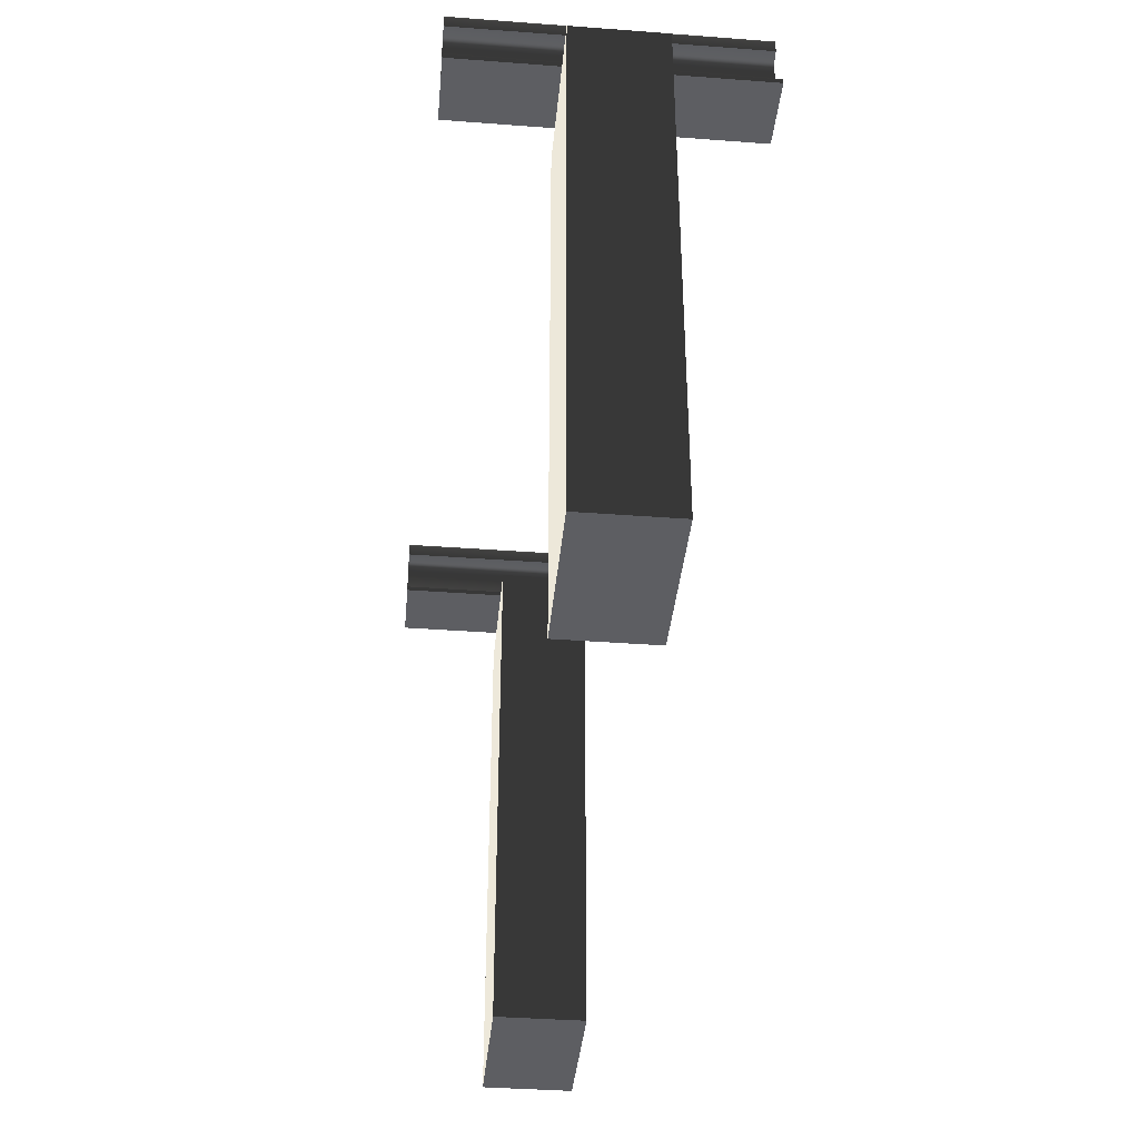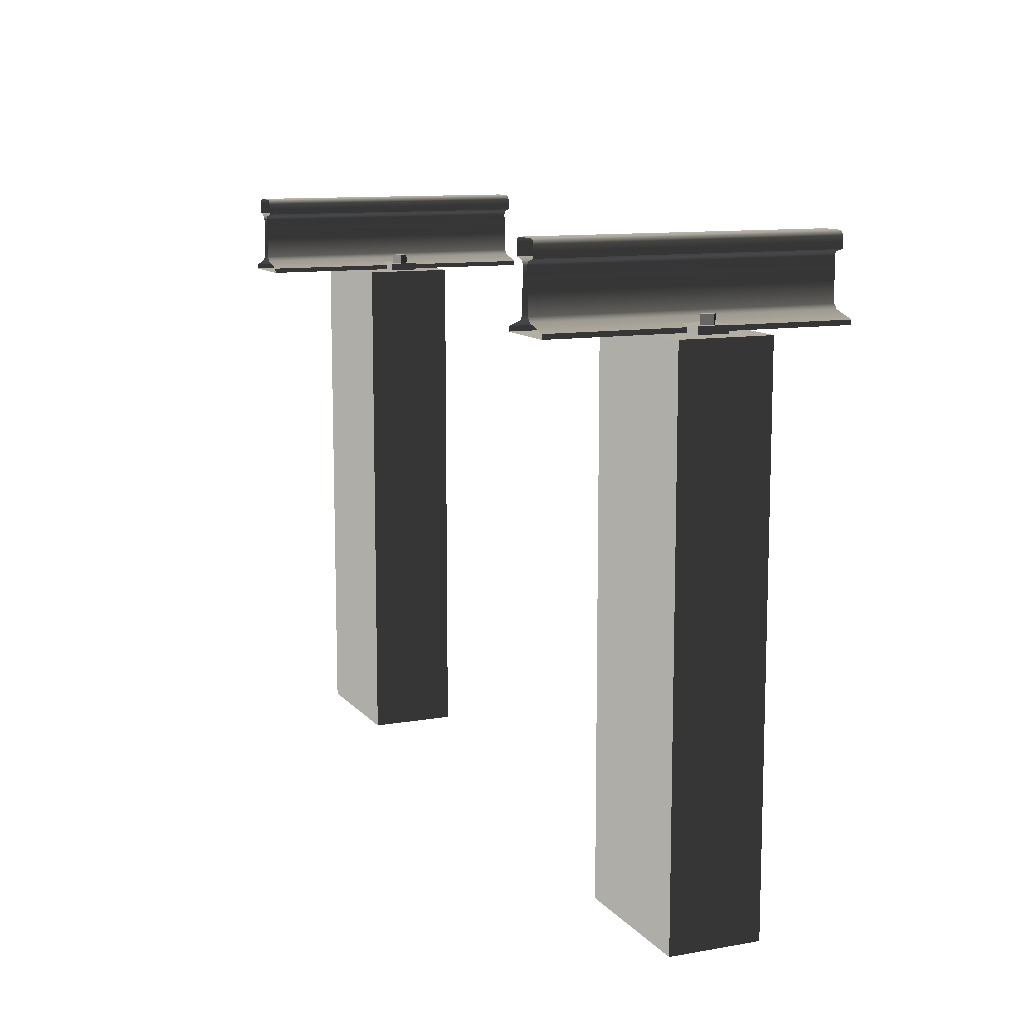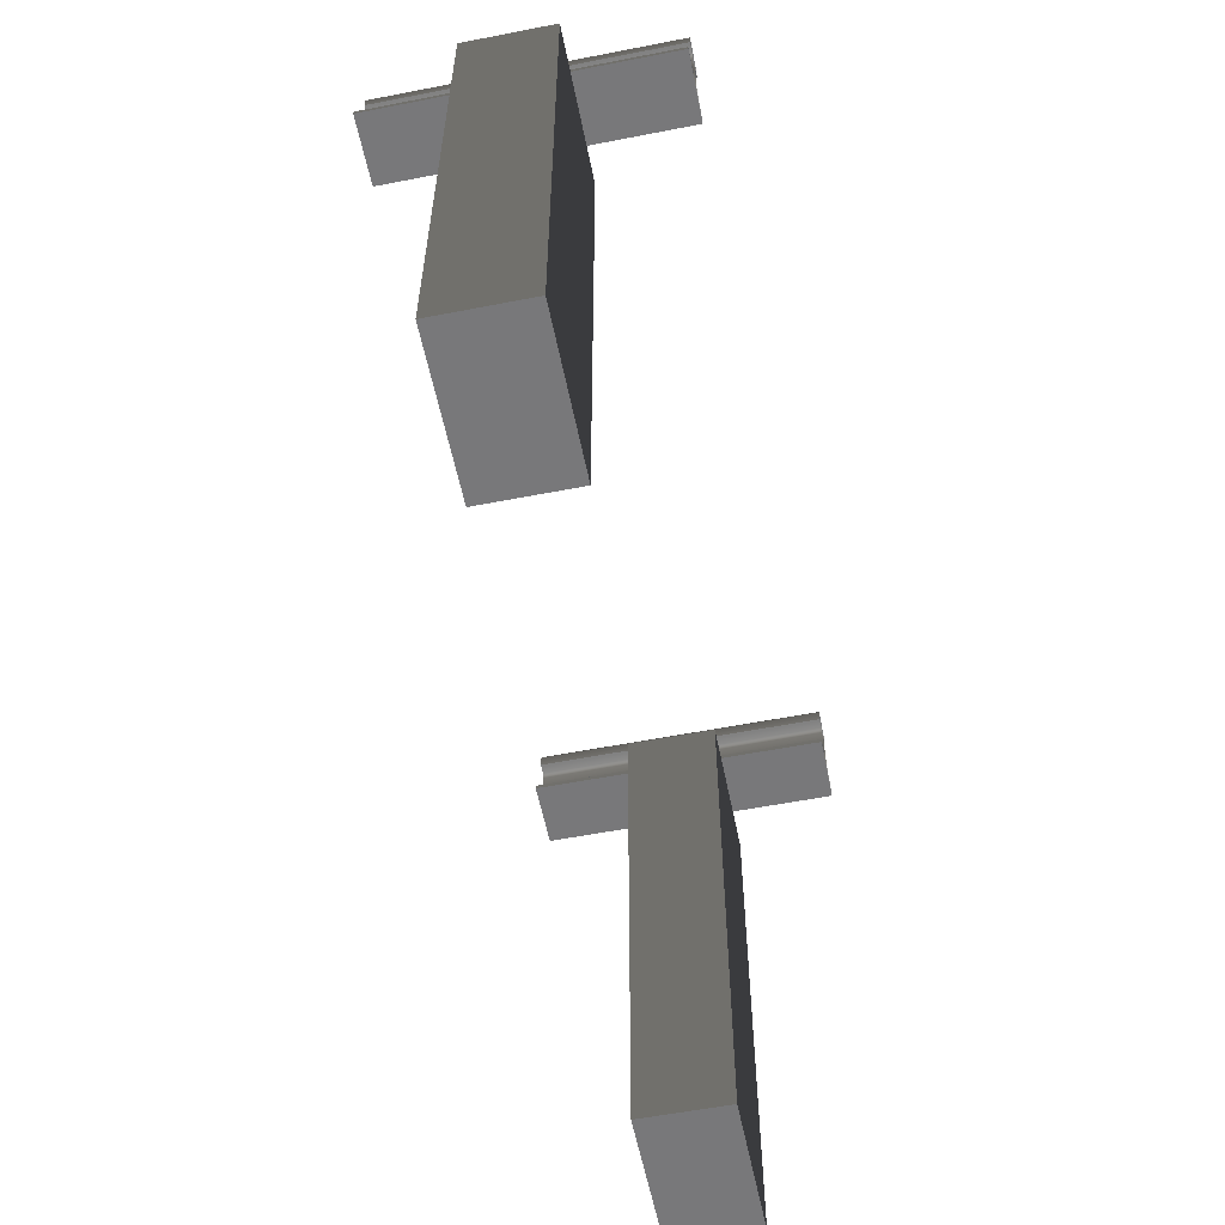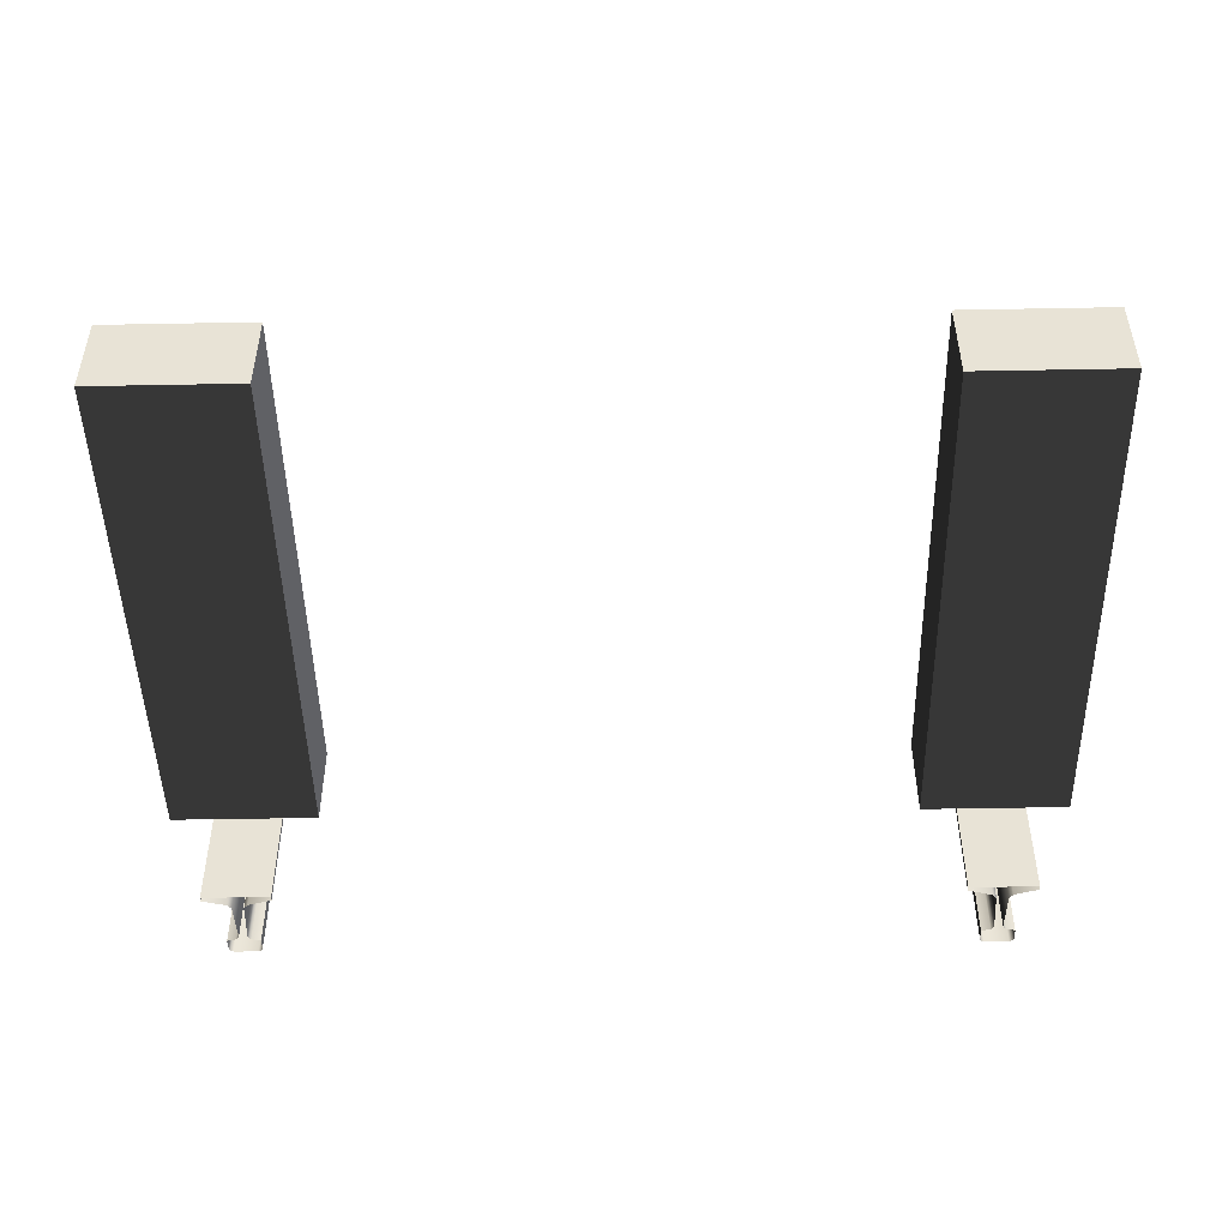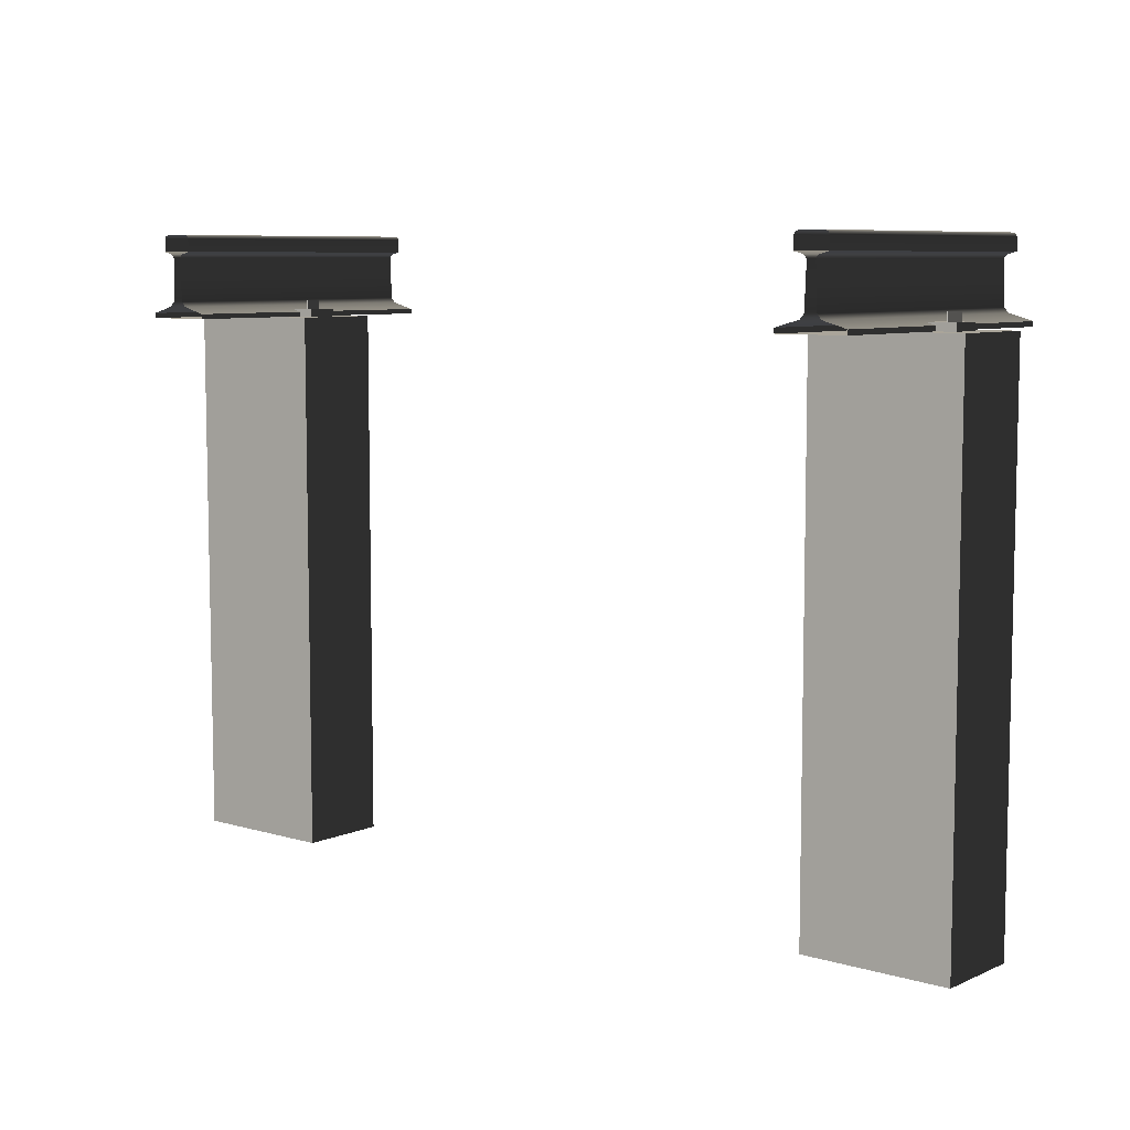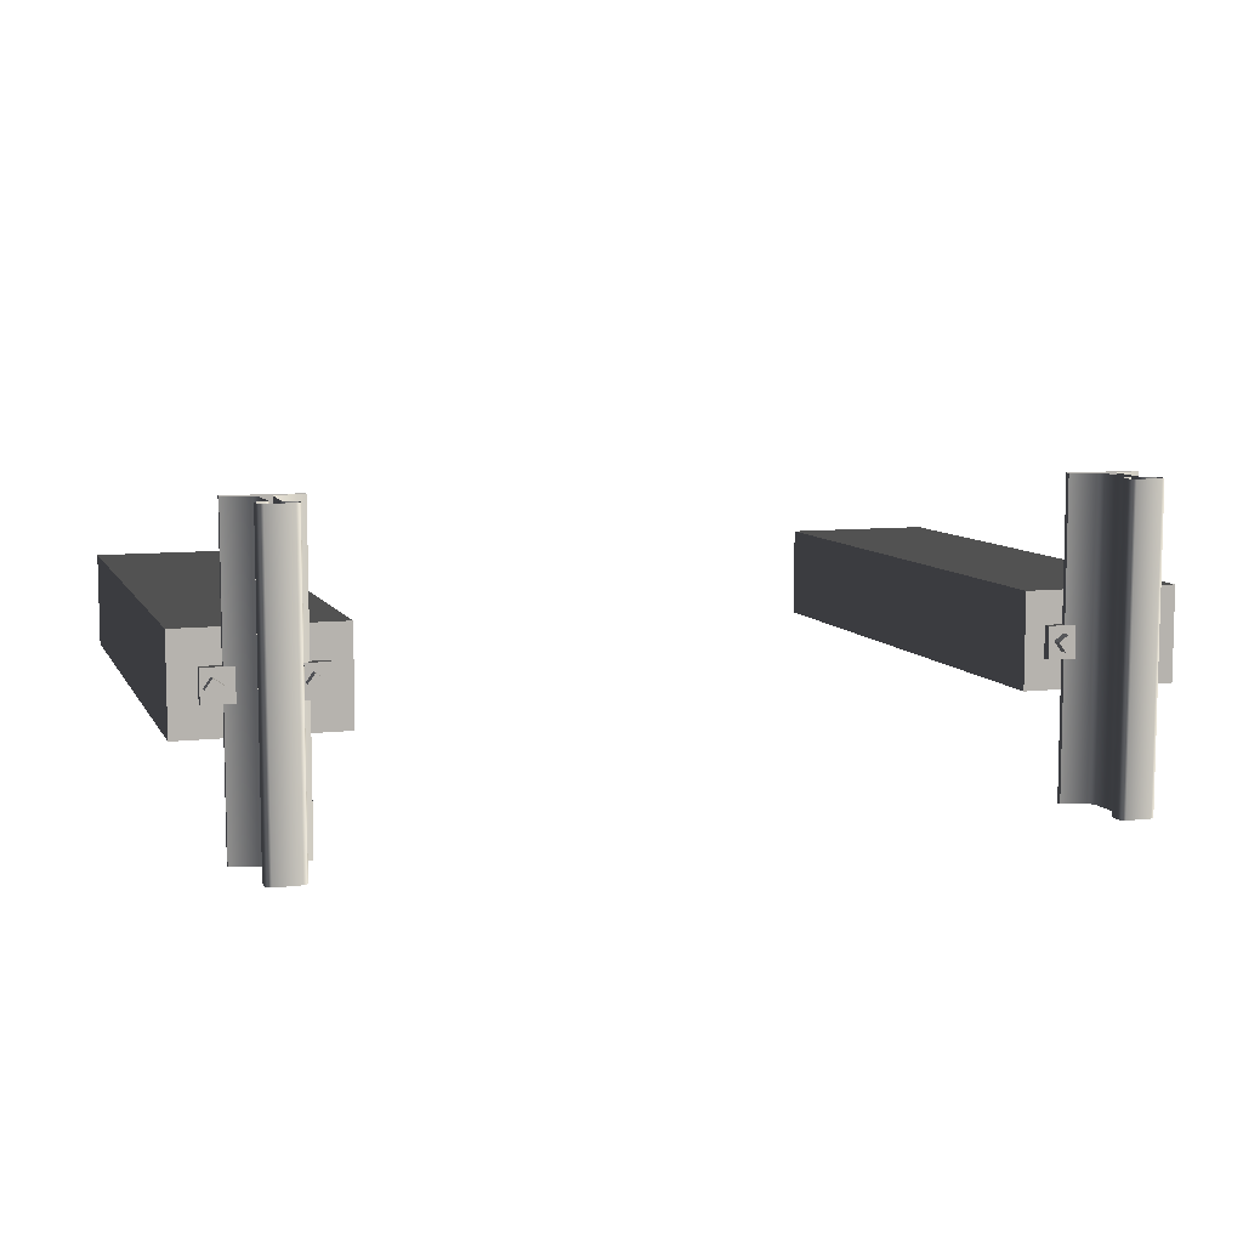
<metadata>
{"format":"obj","ext":"obj","renderer":"f3d","projection":"perspective","resolution":1024,"background":"white","views":[{"elev":-38.7,"azim":84.6,"up":"+Y"},{"elev":11.1,"azim":66.7,"up":"+Y"},{"elev":-57.5,"azim":101.4,"up":"+Y"},{"elev":-47.8,"azim":1.2,"up":"+Z"},{"elev":7.6,"azim":-140.4,"up":"+Y"},{"elev":8.1,"azim":162.0,"up":"+Z"}]}
</metadata>
<code>
o rail_siding
v 0.6817 0.09942 0.3
v 0.6817 0.1091 0.3
v 0.6817 0.09942 -0.3
v 0.6817 0.1091 -0.3
v 0.8217 0.09942 0.3
v 0.8217 0.1091 0.3
v 0.8217 0.09942 -0.3
v 0.8217 0.1091 -0.3
v 0.7312 0.1229 -0.3
v 0.7721 0.1229 -0.3
v 0.7721 0.1229 0.3
v 0.7312 0.1229 0.3
v 0.7395 0.1326 0.3
v 0.7395 0.1326 -0.3
v 0.7639 0.1326 0.3
v 0.7639 0.1326 -0.3
v 0.7175 0.2309 -0.3
v 0.7175 0.2309 0.3
v 0.7859 0.2309 -0.3
v 0.7859 0.2309 0.3
v 0.7604 0.2175 0.3
v 0.7668 0.226 0.3
v 0.7629 0.2226 0.3
v 0.7365 0.226 0.3
v 0.7429 0.2175 0.3
v 0.7405 0.2226 0.3
v 0.7429 0.2175 -0.3
v 0.7365 0.226 -0.3
v 0.7405 0.2226 -0.3
v 0.7668 0.226 -0.3
v 0.7604 0.2175 -0.3
v 0.7629 0.2226 -0.3
v 0.7766 0.2643 -0.3
v 0.7859 0.255 -0.3
v 0.7832 0.2616 -0.3
v 0.7175 0.255 -0.3
v 0.7267 0.2643 -0.3
v 0.7202 0.2616 -0.3
v 0.7267 0.2643 0.3
v 0.7175 0.255 0.3
v 0.7202 0.2616 0.3
v 0.7859 0.255 0.3
v 0.7766 0.2643 0.3
v 0.7832 0.2616 0.3
v 0.8012 0.09711 0.02823
v 0.8012 0.1145 0.02823
v 0.8012 0.09711 -0.03302
v 0.8012 0.1145 -0.03302
v 0.8603 0.09711 0.02823
v 0.8603 0.1145 0.02823
v 0.8603 0.09711 -0.03302
v 0.8603 0.1145 -0.03302
v 0.8226 0.1079 -0.000111
v 0.8226 0.1329 -0.000111
v 0.836 0.1079 -0.01889
v 0.836 0.1329 -0.01889
v 0.8414 0.1079 0.01331
v 0.8414 0.1329 0.01331
v 0.8548 0.1079 -0.005468
v 0.8548 0.1329 -0.005468
v 0.7062 0.09711 -0.03342
v 0.7062 0.1145 -0.03342
v 0.7062 0.09711 0.02784
v 0.7062 0.1145 0.02784
v 0.6471 0.09711 -0.03342
v 0.6471 0.1145 -0.03342
v 0.6471 0.09711 0.02784
v 0.6471 0.1145 0.02784
v 0.6905 0.1079 -0.005071
v 0.6905 0.1329 -0.005071
v 0.6771 0.1079 0.01371
v 0.6771 0.1329 0.01371
v 0.6718 0.1079 -0.0185
v 0.6718 0.1329 -0.0185
v 0.6583 0.1079 0.000286
v 0.6583 0.1329 0.000286
v -0.7202 0.2616 0.3
v -0.7267 0.2643 0.3
v -0.7175 0.255 0.3
v -0.7832 0.2616 0.3
v -0.7859 0.255 0.3
v -0.7766 0.2643 0.3
v -0.7832 0.2616 -0.3
v -0.7766 0.2643 -0.3
v -0.7859 0.255 -0.3
v -0.7202 0.2616 -0.3
v -0.7175 0.255 -0.3
v -0.7267 0.2643 -0.3
v -0.7405 0.2226 -0.3
v -0.7429 0.2175 -0.3
v -0.7365 0.226 -0.3
v -0.7629 0.2226 -0.3
v -0.7668 0.226 -0.3
v -0.7604 0.2175 -0.3
v -0.7629 0.2226 0.3
v -0.7604 0.2175 0.3
v -0.7668 0.226 0.3
v -0.7405 0.2226 0.3
v -0.7365 0.226 0.3
v -0.7429 0.2175 0.3
v -0.7175 0.2309 0.3
v -0.7175 0.2309 -0.3
v -0.7859 0.2309 0.3
v -0.7859 0.2309 -0.3
v -0.7395 0.1326 -0.3
v -0.7395 0.1326 0.3
v -0.7639 0.1326 -0.3
v -0.7639 0.1326 0.3
v -0.7721 0.1229 0.3
v -0.7312 0.1229 0.3
v -0.7312 0.1229 -0.3
v -0.7721 0.1229 -0.3
v -0.6817 0.1091 -0.3
v -0.6817 0.09942 -0.3
v -0.6817 0.1091 0.3
v -0.6817 0.09942 0.3
v -0.8217 0.1091 -0.3
v -0.8217 0.09942 -0.3
v -0.8217 0.1091 0.3
v -0.8217 0.09942 0.3
v -0.8012 0.09711 0.02823
v -0.8012 0.1145 0.02823
v -0.8012 0.09711 -0.03302
v -0.8012 0.1145 -0.03302
v -0.8603 0.09711 0.02823
v -0.8603 0.1145 0.02823
v -0.8603 0.09711 -0.03302
v -0.8603 0.1145 -0.03302
v -0.8226 0.1079 -0.000112
v -0.8226 0.1329 -0.000112
v -0.836 0.1079 -0.01889
v -0.836 0.1329 -0.01889
v -0.8414 0.1079 0.01331
v -0.8414 0.1329 0.01331
v -0.8548 0.1079 -0.005469
v -0.8548 0.1329 -0.005469
v -0.7062 0.09711 -0.03342
v -0.7062 0.1145 -0.03342
v -0.7062 0.09711 0.02784
v -0.7062 0.1145 0.02784
v -0.6471 0.09711 -0.03342
v -0.6471 0.1145 -0.03342
v -0.6471 0.09711 0.02784
v -0.6471 0.1145 0.02784
v -0.6905 0.1079 -0.005071
v -0.6905 0.1329 -0.005071
v -0.6771 0.1079 0.01371
v -0.6771 0.1329 0.01371
v -0.6718 0.1079 -0.0185
v -0.6718 0.1329 -0.0185
v -0.6583 0.1079 0.000285
v -0.6583 0.1329 0.000285
v 0.6079 0.09942 -0.09083
v 0.6079 -0.99 -0.09083
v 0.6079 0.09942 0.09083
v 0.6079 -0.99 0.09083
v 0.9104 0.09942 -0.09083
v 0.9104 -0.99 -0.09083
v 0.9104 0.09942 0.09083
v 0.9104 -0.99 0.09083
v -0.6079 -0.99 0.09083
v -0.6079 0.09942 0.09083
v -0.6079 -0.99 -0.09083
v -0.6079 0.09942 -0.09083
v -0.9104 -0.99 0.09083
v -0.9104 0.09942 0.09083
v -0.9104 -0.99 -0.09083
v -0.9104 0.09942 -0.09083
f 3 1 2 4
f 7 8 6 5
f 5 1 3 7
f 12 9 4 2
f 6 8 10 11
f 16 31 21 15
f 10 16 15 11
f 9 12 13 14
f 17 18 40 36
f 24 18 17 28
f 43 33 37 39
f 30 22 23 32
f 31 32 23 21
f 26 24 28 29
f 27 25 26 29
f 20 22 30 19
f 14 13 25 27
f 36 40 41 38
f 37 38 41 39
f 42 34 35 44
f 35 33 43 44
f 19 34 42 20
f 67 63 64 68
f 51 47 48 52
f 49 51 52 50
f 45 49 50 46
f 50 52 48 46
f 55 53 54 56
f 59 55 56 60
f 57 59 60 58
f 53 57 58 54
f 60 56 54 58
f 65 67 68 66
f 61 65 66 62
f 62 66 68 64
f 71 69 70 72
f 75 71 72 76
f 73 75 76 74
f 69 73 74 70
f 70 74 76 72
f 77 86 88 78
f 84 83 80 82
f 102 87 79 101
f 87 86 77 79
f 85 81 80 83
f 95 97 93 92
f 101 99 91 102
f 107 108 96 94
f 99 98 89 91
f 90 89 98 100
f 109 112 117 119
f 112 109 108 107
f 104 103 81 85
f 111 105 106 110
f 105 90 100 106
f 97 103 104 93
f 94 96 95 92
f 114 113 115 116
f 118 120 119 117
f 116 120 118 114
f 115 113 111 110
f 78 88 84 82
f 143 144 140 139
f 127 128 124 123
f 125 126 128 127
f 121 122 126 125
f 122 124 128 126
f 131 132 130 129
f 135 136 132 131
f 133 134 136 135
f 129 130 134 133
f 130 132 136 134
f 141 142 144 143
f 137 138 142 141
f 142 138 140 144
f 147 148 146 145
f 151 152 148 147
f 149 150 152 151
f 145 146 150 149
f 152 150 146 148
f 157 153 155 159
f 159 155 156 160
f 154 153 157 158
f 160 156 154 158
f 158 157 159 160
f 154 156 155 153
f 163 164 162 161
f 162 166 165 161
f 161 165 167 163
f 167 168 164 163
f 162 164 168 166
f 167 165 166 168

</code>
